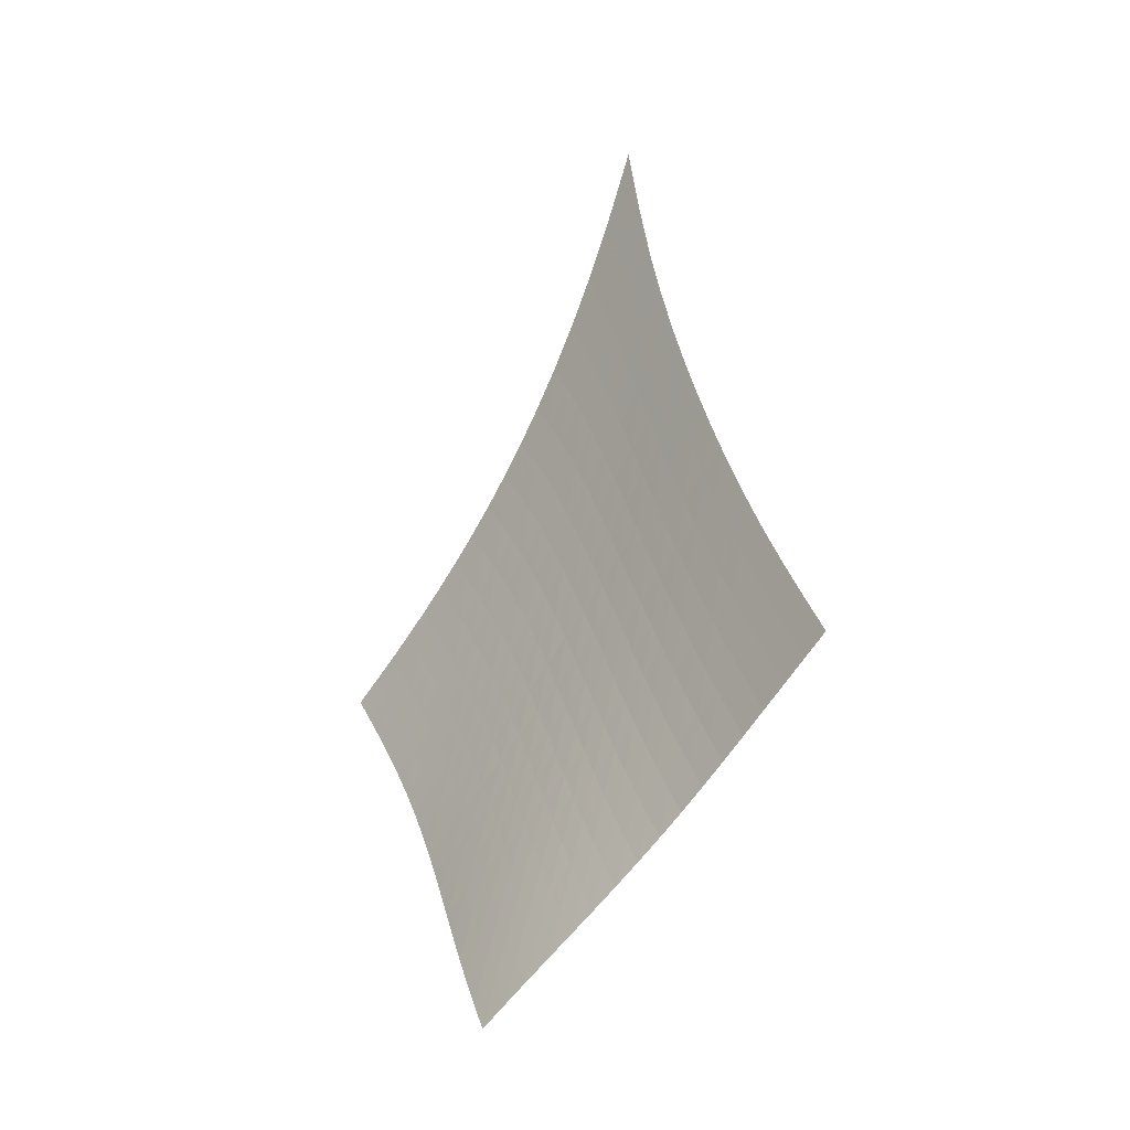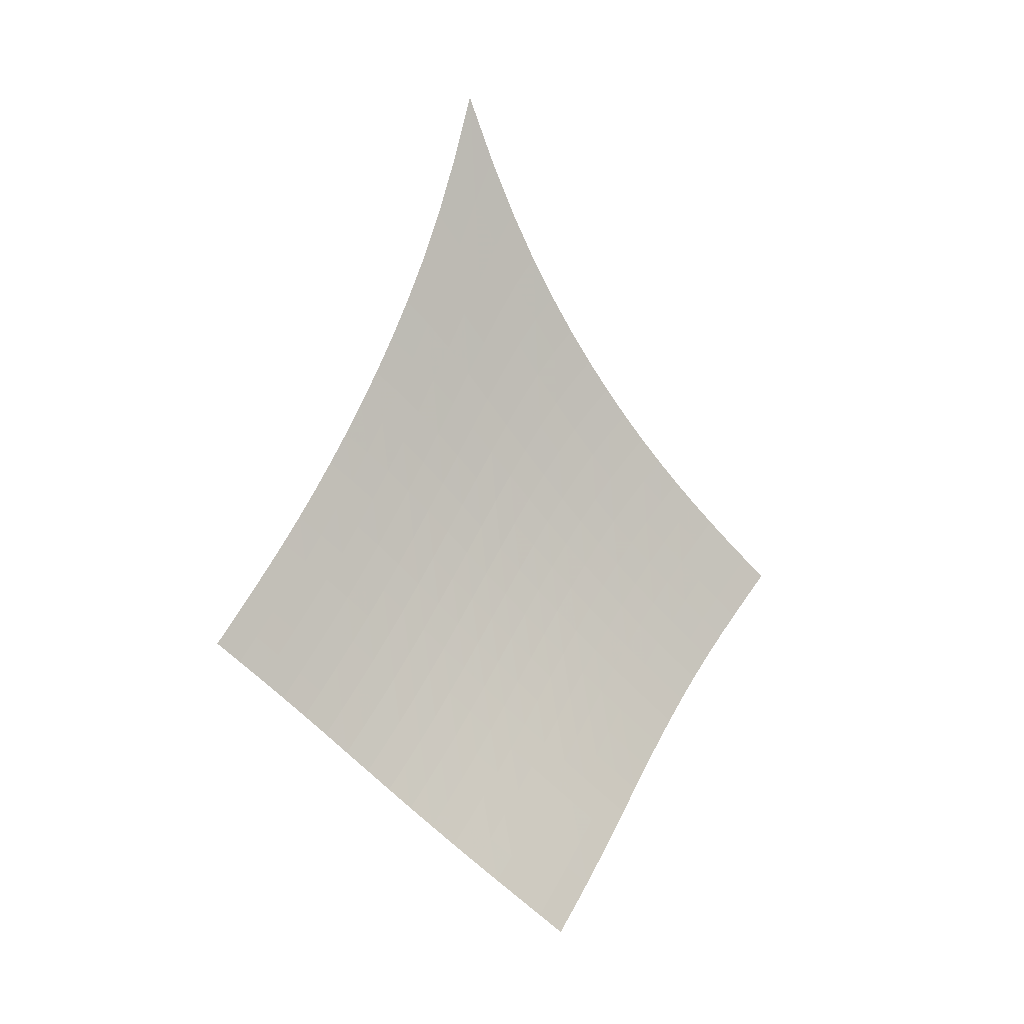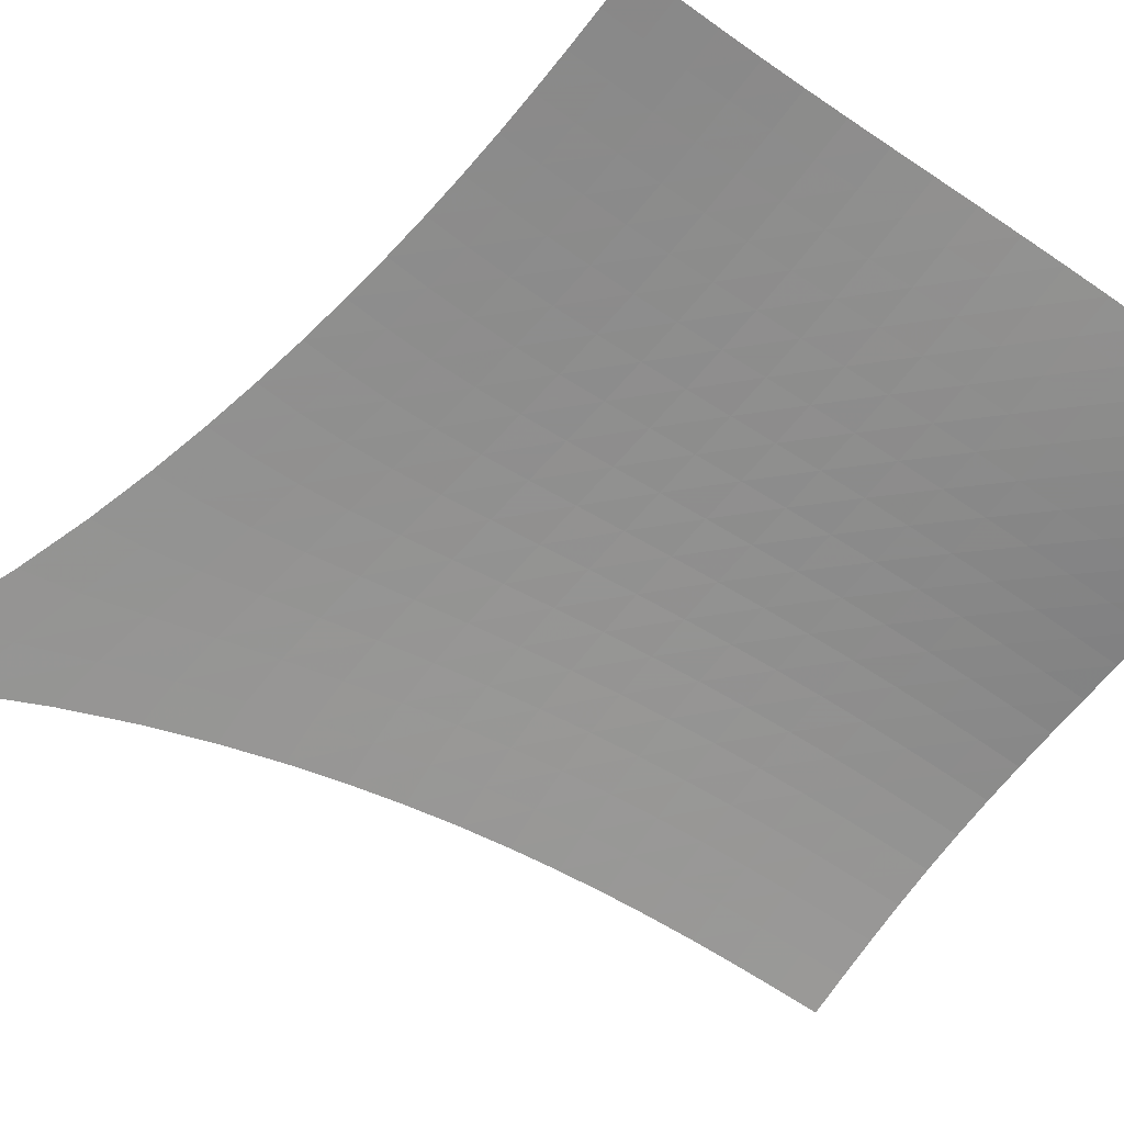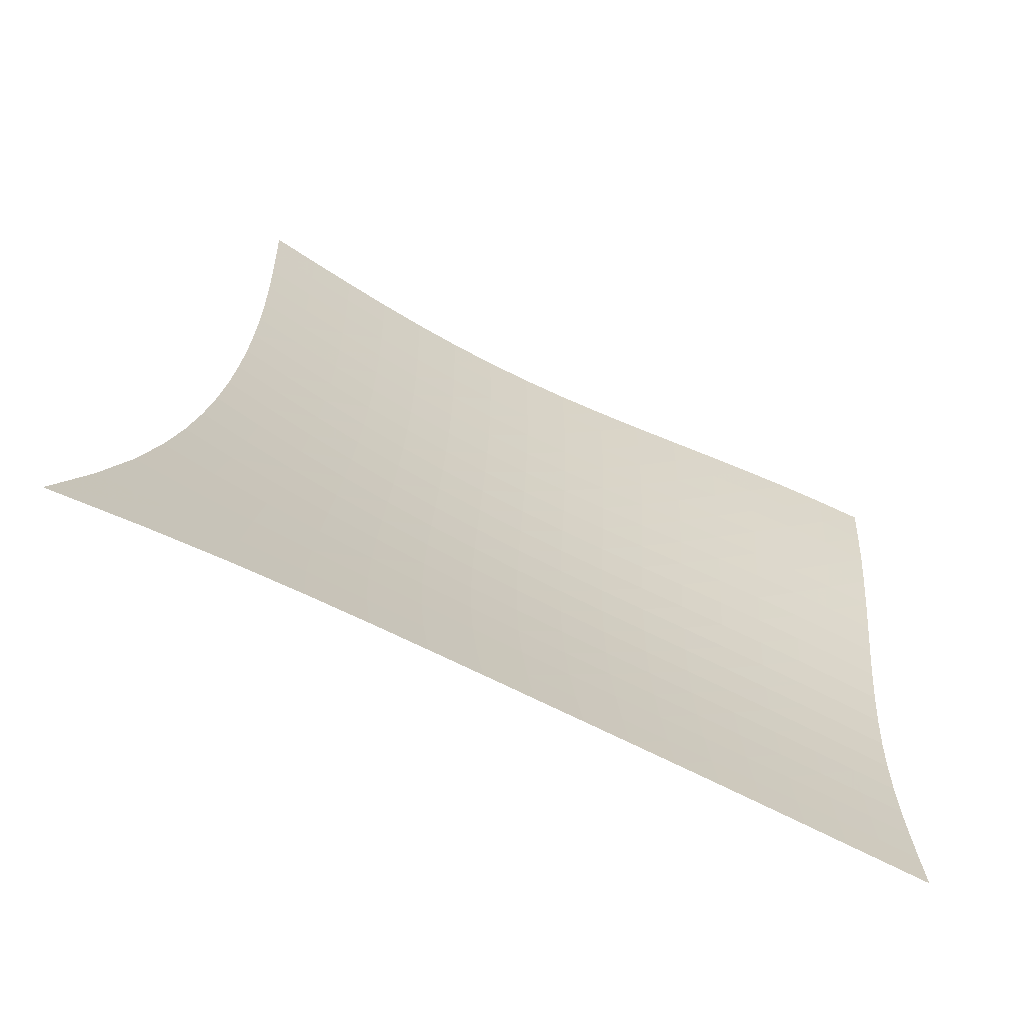
<metadata>
{"format":"obj","ext":"obj","renderer":"f3d","projection":"perspective","resolution":1024,"background":"white","views":[{"elev":-10.1,"azim":5.1,"up":"+Y"},{"elev":8.7,"azim":-77.1,"up":"+Y"},{"elev":67.9,"azim":-104.4,"up":"+Z"},{"elev":-11.5,"azim":-152.9,"up":"+Z"}]}
</metadata>
<code>
v -6.502 -0.02681 6.502
v -1.668 -14.37 14.52
v -14.52 -14.37 1.668
v -9.915 -23.23 9.915
v -14.02 -13.79 1.961
v -13.53 -13.2 2.254
v -13.03 -12.6 2.547
v -12.54 -11.98 2.839
v -12.06 -11.34 3.13
v -11.57 -10.68 3.42
v -11.09 -9.979 3.711
v -10.61 -9.241 4.004
v -10.12 -8.458 4.301
v -9.64 -7.618 4.602
v -9.151 -6.708 4.91
v -8.654 -5.707 5.224
v -8.146 -4.584 5.543
v -7.621 -3.296 5.866
v -7.073 -1.783 6.187
v -6.187 -1.783 7.073
v -5.866 -3.296 7.621
v -5.543 -4.584 8.146
v -5.224 -5.707 8.654
v -4.91 -6.708 9.151
v -4.602 -7.618 9.64
v -4.301 -8.458 10.12
v -4.004 -9.241 10.61
v -3.711 -9.979 11.09
v -3.42 -10.68 11.57
v -3.13 -11.34 12.06
v -2.839 -11.98 12.54
v -2.547 -12.6 13.03
v -2.254 -13.2 13.53
v -1.961 -13.79 14.02
v -2.14 -14.92 14.15
v -2.61 -15.46 13.79
v -3.08 -16.01 13.44
v -3.552 -16.56 13.11
v -4.031 -17.12 12.79
v -4.52 -17.68 12.49
v -5.022 -18.24 12.21
v -5.538 -18.8 11.94
v -6.068 -19.36 11.69
v -6.61 -19.92 11.44
v -7.161 -20.48 11.2
v -7.717 -21.03 10.96
v -8.274 -21.58 10.71
v -8.828 -22.13 10.46
v -9.375 -22.68 10.19
v -10.19 -22.68 9.375
v -10.46 -22.13 8.828
v -10.71 -21.58 8.274
v -10.96 -21.03 7.717
v -11.2 -20.48 7.161
v -11.44 -19.92 6.61
v -11.69 -19.36 6.068
v -11.94 -18.8 5.538
v -12.21 -18.24 5.022
v -12.49 -17.68 4.52
v -12.79 -17.12 4.031
v -13.11 -16.56 3.552
v -13.44 -16.01 3.08
v -13.79 -15.46 2.61
v -14.15 -14.92 2.14
v -6.716 -2.948 6.716
v -7.239 -4.166 6.376
v -7.75 -5.295 6.044
v -8.251 -6.33 5.719
v -8.745 -7.282 5.402
v -9.234 -8.166 5.091
v -9.722 -8.992 4.788
v -10.21 -9.771 4.489
v -10.7 -10.51 4.194
v -11.19 -11.21 3.901
v -11.68 -11.88 3.609
v -12.17 -12.52 3.316
v -12.66 -13.15 3.022
v -13.16 -13.75 2.728
v -13.65 -14.34 2.433
v -6.376 -4.166 7.239
v -6.881 -5.132 6.881
v -7.378 -6.099 6.538
v -7.87 -7.029 6.207
v -8.358 -7.917 5.886
v -8.846 -8.76 5.573
v -9.333 -9.562 5.268
v -9.822 -10.33 4.968
v -10.31 -11.06 4.672
v -10.81 -11.75 4.378
v -11.3 -12.42 4.085
v -11.8 -13.07 3.791
v -12.29 -13.69 3.496
v -12.79 -14.29 3.2
v -13.29 -14.88 2.905
v -6.044 -5.295 7.75
v -6.538 -6.099 7.378
v -7.026 -6.938 7.026
v -7.51 -7.777 6.689
v -7.993 -8.599 6.363
v -8.477 -9.396 6.048
v -8.964 -10.17 5.742
v -9.453 -10.91 5.441
v -9.946 -11.63 5.145
v -10.44 -12.32 4.852
v -10.94 -12.98 4.559
v -11.44 -13.62 4.265
v -11.94 -14.24 3.97
v -12.44 -14.85 3.673
v -12.94 -15.43 3.376
v -5.719 -6.33 8.251
v -6.207 -7.029 7.87
v -6.689 -7.777 7.51
v -7.167 -8.541 7.167
v -7.646 -9.306 6.838
v -8.127 -10.06 6.521
v -8.612 -10.8 6.213
v -9.102 -11.52 5.913
v -9.596 -12.22 5.618
v -10.09 -12.89 5.325
v -10.59 -13.55 5.033
v -11.09 -14.19 4.741
v -11.6 -14.8 4.446
v -12.1 -15.4 4.149
v -12.61 -15.99 3.851
v -5.402 -7.282 8.745
v -5.886 -7.917 8.358
v -6.363 -8.599 7.993
v -6.838 -9.306 7.646
v -7.314 -10.02 7.314
v -7.793 -10.74 6.995
v -8.278 -11.45 6.687
v -8.768 -12.14 6.388
v -9.263 -12.82 6.094
v -9.762 -13.49 5.803
v -10.26 -14.13 5.513
v -10.77 -14.76 5.222
v -11.27 -15.37 4.928
v -11.78 -15.97 4.631
v -12.29 -16.55 4.332
v -5.091 -8.166 9.234
v -5.573 -8.76 8.846
v -6.048 -9.396 8.477
v -6.521 -10.06 8.127
v -6.995 -10.74 7.793
v -7.474 -11.42 7.474
v -7.958 -12.1 7.166
v -8.449 -12.78 6.867
v -8.946 -13.44 6.575
v -9.447 -14.09 6.287
v -9.952 -14.72 6
v -10.46 -15.34 5.711
v -10.97 -15.94 5.419
v -11.48 -16.53 5.123
v -11.98 -17.11 4.823
v -4.788 -8.992 9.722
v -5.268 -9.562 9.333
v -5.742 -10.17 8.964
v -6.213 -10.8 8.612
v -6.687 -11.45 8.278
v -7.166 -12.1 7.958
v -7.651 -12.76 7.651
v -8.144 -13.41 7.355
v -8.643 -14.06 7.065
v -9.147 -14.69 6.78
v -9.656 -15.31 6.496
v -10.17 -15.92 6.211
v -10.68 -16.52 5.921
v -11.19 -17.1 5.627
v -11.7 -17.68 5.326
v -4.489 -9.771 10.21
v -4.968 -10.33 9.822
v -5.441 -10.91 9.453
v -5.913 -11.52 9.102
v -6.388 -12.14 8.768
v -6.867 -12.78 8.449
v -7.355 -13.41 8.144
v -7.85 -14.05 7.85
v -8.352 -14.67 7.564
v -8.86 -15.29 7.282
v -9.372 -15.9 7.002
v -9.887 -16.5 6.721
v -10.4 -17.09 6.435
v -10.92 -17.67 6.142
v -11.43 -18.24 5.843
v -4.194 -10.51 10.7
v -4.672 -11.06 10.31
v -5.145 -11.63 9.946
v -5.618 -12.22 9.596
v -6.094 -12.82 9.263
v -6.575 -13.44 8.946
v -7.065 -14.06 8.643
v -7.564 -14.67 8.352
v -8.07 -15.29 8.07
v -8.583 -15.89 7.793
v -9.1 -16.49 7.518
v -9.619 -17.09 7.241
v -10.14 -17.67 6.959
v -10.66 -18.24 6.669
v -11.17 -18.8 6.372
v -3.901 -11.21 11.19
v -4.378 -11.75 10.81
v -4.852 -12.32 10.44
v -5.325 -12.89 10.09
v -5.803 -13.49 9.762
v -6.287 -14.09 9.447
v -6.78 -14.69 9.147
v -7.282 -15.29 8.86
v -7.793 -15.89 8.583
v -8.311 -16.49 8.311
v -8.833 -17.08 8.041
v -9.358 -17.66 7.769
v -9.882 -18.24 7.491
v -10.41 -18.81 7.206
v -10.93 -19.37 6.912
v -3.609 -11.88 11.68
v -4.085 -12.42 11.3
v -4.559 -12.98 10.94
v -5.033 -13.55 10.59
v -5.513 -14.13 10.26
v -6 -14.72 9.952
v -6.496 -15.31 9.656
v -7.002 -15.9 9.372
v -7.518 -16.49 9.1
v -8.041 -17.08 8.833
v -8.569 -17.66 8.569
v -9.099 -18.24 8.302
v -9.629 -18.8 8.03
v -10.16 -19.37 7.75
v -10.68 -19.92 7.46
v -3.316 -12.52 12.17
v -3.791 -13.07 11.8
v -4.265 -13.62 11.44
v -4.741 -14.19 11.09
v -5.222 -14.76 10.77
v -5.711 -15.34 10.46
v -6.211 -15.92 10.17
v -6.721 -16.5 9.887
v -7.241 -17.09 9.619
v -7.769 -17.66 9.358
v -8.302 -18.24 9.099
v -8.838 -18.8 8.838
v -9.374 -19.37 8.572
v -9.907 -19.93 8.297
v -10.44 -20.48 8.012
v -3.022 -13.15 12.66
v -3.496 -13.69 12.29
v -3.97 -14.24 11.94
v -4.446 -14.8 11.6
v -4.928 -15.37 11.27
v -5.419 -15.94 10.97
v -5.921 -16.52 10.68
v -6.435 -17.09 10.4
v -6.959 -17.67 10.14
v -7.491 -18.24 9.882
v -8.03 -18.8 9.629
v -8.572 -19.37 9.374
v -9.113 -19.93 9.113
v -9.652 -20.48 8.844
v -10.19 -21.03 8.564
v -2.728 -13.75 13.16
v -3.2 -14.29 12.79
v -3.673 -14.85 12.44
v -4.149 -15.4 12.1
v -4.631 -15.97 11.78
v -5.123 -16.53 11.48
v -5.627 -17.1 11.19
v -6.142 -17.67 10.92
v -6.669 -18.24 10.66
v -7.206 -18.81 10.41
v -7.75 -19.37 10.16
v -8.297 -19.93 9.907
v -8.844 -20.48 9.652
v -9.387 -21.04 9.387
v -9.926 -21.59 9.112
v -2.433 -14.34 13.65
v -2.905 -14.88 13.29
v -3.376 -15.43 12.94
v -3.851 -15.99 12.61
v -4.332 -16.55 12.29
v -4.823 -17.11 11.98
v -5.326 -17.68 11.7
v -5.843 -18.24 11.43
v -6.372 -18.8 11.17
v -6.912 -19.37 10.93
v -7.46 -19.92 10.68
v -8.012 -20.48 10.44
v -8.564 -21.03 10.19
v -9.112 -21.59 9.926
v -9.655 -22.13 9.655
f 289 49 4
f 289 4 50
f 5 79 64
f 5 64 3
f 79 94 63
f 79 63 64
f 94 109 62
f 94 62 63
f 109 124 61
f 109 61 62
f 124 139 60
f 124 60 61
f 139 154 59
f 139 59 60
f 154 169 58
f 154 58 59
f 169 184 57
f 169 57 58
f 184 199 56
f 184 56 57
f 199 214 55
f 199 55 56
f 214 229 54
f 214 54 55
f 229 244 53
f 229 53 54
f 244 259 52
f 244 52 53
f 259 274 51
f 259 51 52
f 274 289 50
f 274 50 51
f 1 20 65
f 1 65 19
f 19 65 66
f 19 66 18
f 18 66 67
f 18 67 17
f 17 67 68
f 17 68 16
f 16 68 69
f 16 69 15
f 15 69 70
f 15 70 14
f 14 70 71
f 14 71 13
f 13 71 72
f 13 72 12
f 12 72 73
f 12 73 11
f 11 73 74
f 11 74 10
f 10 74 75
f 10 75 9
f 9 75 76
f 9 76 8
f 8 76 77
f 8 77 7
f 7 77 78
f 7 78 6
f 6 78 79
f 6 79 5
f 20 21 80
f 20 80 65
f 65 80 81
f 65 81 66
f 66 81 82
f 66 82 67
f 67 82 83
f 67 83 68
f 68 83 84
f 68 84 69
f 69 84 85
f 69 85 70
f 70 85 86
f 70 86 71
f 71 86 87
f 71 87 72
f 72 87 88
f 72 88 73
f 73 88 89
f 73 89 74
f 74 89 90
f 74 90 75
f 75 90 91
f 75 91 76
f 76 91 92
f 76 92 77
f 77 92 93
f 77 93 78
f 78 93 94
f 78 94 79
f 21 22 95
f 21 95 80
f 80 95 96
f 80 96 81
f 81 96 97
f 81 97 82
f 82 97 98
f 82 98 83
f 83 98 99
f 83 99 84
f 84 99 100
f 84 100 85
f 85 100 101
f 85 101 86
f 86 101 102
f 86 102 87
f 87 102 103
f 87 103 88
f 88 103 104
f 88 104 89
f 89 104 105
f 89 105 90
f 90 105 106
f 90 106 91
f 91 106 107
f 91 107 92
f 92 107 108
f 92 108 93
f 93 108 109
f 93 109 94
f 22 23 110
f 22 110 95
f 95 110 111
f 95 111 96
f 96 111 112
f 96 112 97
f 97 112 113
f 97 113 98
f 98 113 114
f 98 114 99
f 99 114 115
f 99 115 100
f 100 115 116
f 100 116 101
f 101 116 117
f 101 117 102
f 102 117 118
f 102 118 103
f 103 118 119
f 103 119 104
f 104 119 120
f 104 120 105
f 105 120 121
f 105 121 106
f 106 121 122
f 106 122 107
f 107 122 123
f 107 123 108
f 108 123 124
f 108 124 109
f 23 24 125
f 23 125 110
f 110 125 126
f 110 126 111
f 111 126 127
f 111 127 112
f 112 127 128
f 112 128 113
f 113 128 129
f 113 129 114
f 114 129 130
f 114 130 115
f 115 130 131
f 115 131 116
f 116 131 132
f 116 132 117
f 117 132 133
f 117 133 118
f 118 133 134
f 118 134 119
f 119 134 135
f 119 135 120
f 120 135 136
f 120 136 121
f 121 136 137
f 121 137 122
f 122 137 138
f 122 138 123
f 123 138 139
f 123 139 124
f 24 25 140
f 24 140 125
f 125 140 141
f 125 141 126
f 126 141 142
f 126 142 127
f 127 142 143
f 127 143 128
f 128 143 144
f 128 144 129
f 129 144 145
f 129 145 130
f 130 145 146
f 130 146 131
f 131 146 147
f 131 147 132
f 132 147 148
f 132 148 133
f 133 148 149
f 133 149 134
f 134 149 150
f 134 150 135
f 135 150 151
f 135 151 136
f 136 151 152
f 136 152 137
f 137 152 153
f 137 153 138
f 138 153 154
f 138 154 139
f 25 26 155
f 25 155 140
f 140 155 156
f 140 156 141
f 141 156 157
f 141 157 142
f 142 157 158
f 142 158 143
f 143 158 159
f 143 159 144
f 144 159 160
f 144 160 145
f 145 160 161
f 145 161 146
f 146 161 162
f 146 162 147
f 147 162 163
f 147 163 148
f 148 163 164
f 148 164 149
f 149 164 165
f 149 165 150
f 150 165 166
f 150 166 151
f 151 166 167
f 151 167 152
f 152 167 168
f 152 168 153
f 153 168 169
f 153 169 154
f 26 27 170
f 26 170 155
f 155 170 171
f 155 171 156
f 156 171 172
f 156 172 157
f 157 172 173
f 157 173 158
f 158 173 174
f 158 174 159
f 159 174 175
f 159 175 160
f 160 175 176
f 160 176 161
f 161 176 177
f 161 177 162
f 162 177 178
f 162 178 163
f 163 178 179
f 163 179 164
f 164 179 180
f 164 180 165
f 165 180 181
f 165 181 166
f 166 181 182
f 166 182 167
f 167 182 183
f 167 183 168
f 168 183 184
f 168 184 169
f 27 28 185
f 27 185 170
f 170 185 186
f 170 186 171
f 171 186 187
f 171 187 172
f 172 187 188
f 172 188 173
f 173 188 189
f 173 189 174
f 174 189 190
f 174 190 175
f 175 190 191
f 175 191 176
f 176 191 192
f 176 192 177
f 177 192 193
f 177 193 178
f 178 193 194
f 178 194 179
f 179 194 195
f 179 195 180
f 180 195 196
f 180 196 181
f 181 196 197
f 181 197 182
f 182 197 198
f 182 198 183
f 183 198 199
f 183 199 184
f 28 29 200
f 28 200 185
f 185 200 201
f 185 201 186
f 186 201 202
f 186 202 187
f 187 202 203
f 187 203 188
f 188 203 204
f 188 204 189
f 189 204 205
f 189 205 190
f 190 205 206
f 190 206 191
f 191 206 207
f 191 207 192
f 192 207 208
f 192 208 193
f 193 208 209
f 193 209 194
f 194 209 210
f 194 210 195
f 195 210 211
f 195 211 196
f 196 211 212
f 196 212 197
f 197 212 213
f 197 213 198
f 198 213 214
f 198 214 199
f 29 30 215
f 29 215 200
f 200 215 216
f 200 216 201
f 201 216 217
f 201 217 202
f 202 217 218
f 202 218 203
f 203 218 219
f 203 219 204
f 204 219 220
f 204 220 205
f 205 220 221
f 205 221 206
f 206 221 222
f 206 222 207
f 207 222 223
f 207 223 208
f 208 223 224
f 208 224 209
f 209 224 225
f 209 225 210
f 210 225 226
f 210 226 211
f 211 226 227
f 211 227 212
f 212 227 228
f 212 228 213
f 213 228 229
f 213 229 214
f 30 31 230
f 30 230 215
f 215 230 231
f 215 231 216
f 216 231 232
f 216 232 217
f 217 232 233
f 217 233 218
f 218 233 234
f 218 234 219
f 219 234 235
f 219 235 220
f 220 235 236
f 220 236 221
f 221 236 237
f 221 237 222
f 222 237 238
f 222 238 223
f 223 238 239
f 223 239 224
f 224 239 240
f 224 240 225
f 225 240 241
f 225 241 226
f 226 241 242
f 226 242 227
f 227 242 243
f 227 243 228
f 228 243 244
f 228 244 229
f 31 32 245
f 31 245 230
f 230 245 246
f 230 246 231
f 231 246 247
f 231 247 232
f 232 247 248
f 232 248 233
f 233 248 249
f 233 249 234
f 234 249 250
f 234 250 235
f 235 250 251
f 235 251 236
f 236 251 252
f 236 252 237
f 237 252 253
f 237 253 238
f 238 253 254
f 238 254 239
f 239 254 255
f 239 255 240
f 240 255 256
f 240 256 241
f 241 256 257
f 241 257 242
f 242 257 258
f 242 258 243
f 243 258 259
f 243 259 244
f 32 33 260
f 32 260 245
f 245 260 261
f 245 261 246
f 246 261 262
f 246 262 247
f 247 262 263
f 247 263 248
f 248 263 264
f 248 264 249
f 249 264 265
f 249 265 250
f 250 265 266
f 250 266 251
f 251 266 267
f 251 267 252
f 252 267 268
f 252 268 253
f 253 268 269
f 253 269 254
f 254 269 270
f 254 270 255
f 255 270 271
f 255 271 256
f 256 271 272
f 256 272 257
f 257 272 273
f 257 273 258
f 258 273 274
f 258 274 259
f 33 34 275
f 33 275 260
f 260 275 276
f 260 276 261
f 261 276 277
f 261 277 262
f 262 277 278
f 262 278 263
f 263 278 279
f 263 279 264
f 264 279 280
f 264 280 265
f 265 280 281
f 265 281 266
f 266 281 282
f 266 282 267
f 267 282 283
f 267 283 268
f 268 283 284
f 268 284 269
f 269 284 285
f 269 285 270
f 270 285 286
f 270 286 271
f 271 286 287
f 271 287 272
f 272 287 288
f 272 288 273
f 273 288 289
f 273 289 274
f 34 2 35
f 34 35 275
f 275 35 36
f 275 36 276
f 276 36 37
f 276 37 277
f 277 37 38
f 277 38 278
f 278 38 39
f 278 39 279
f 279 39 40
f 279 40 280
f 280 40 41
f 280 41 281
f 281 41 42
f 281 42 282
f 282 42 43
f 282 43 283
f 283 43 44
f 283 44 284
f 284 44 45
f 284 45 285
f 285 45 46
f 285 46 286
f 286 46 47
f 286 47 287
f 287 47 48
f 287 48 288
f 288 48 49
f 288 49 289

</code>
